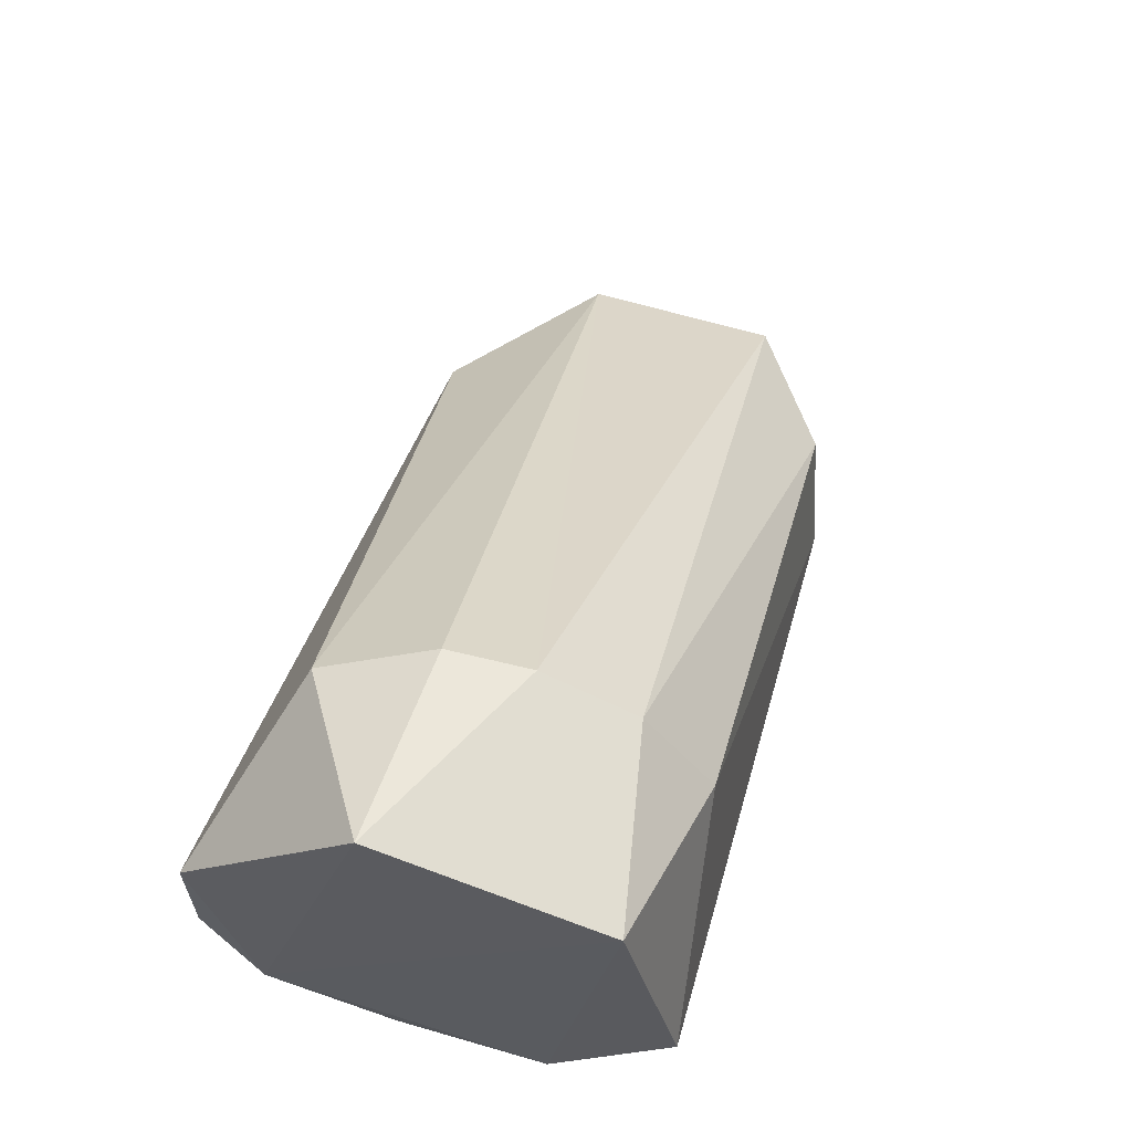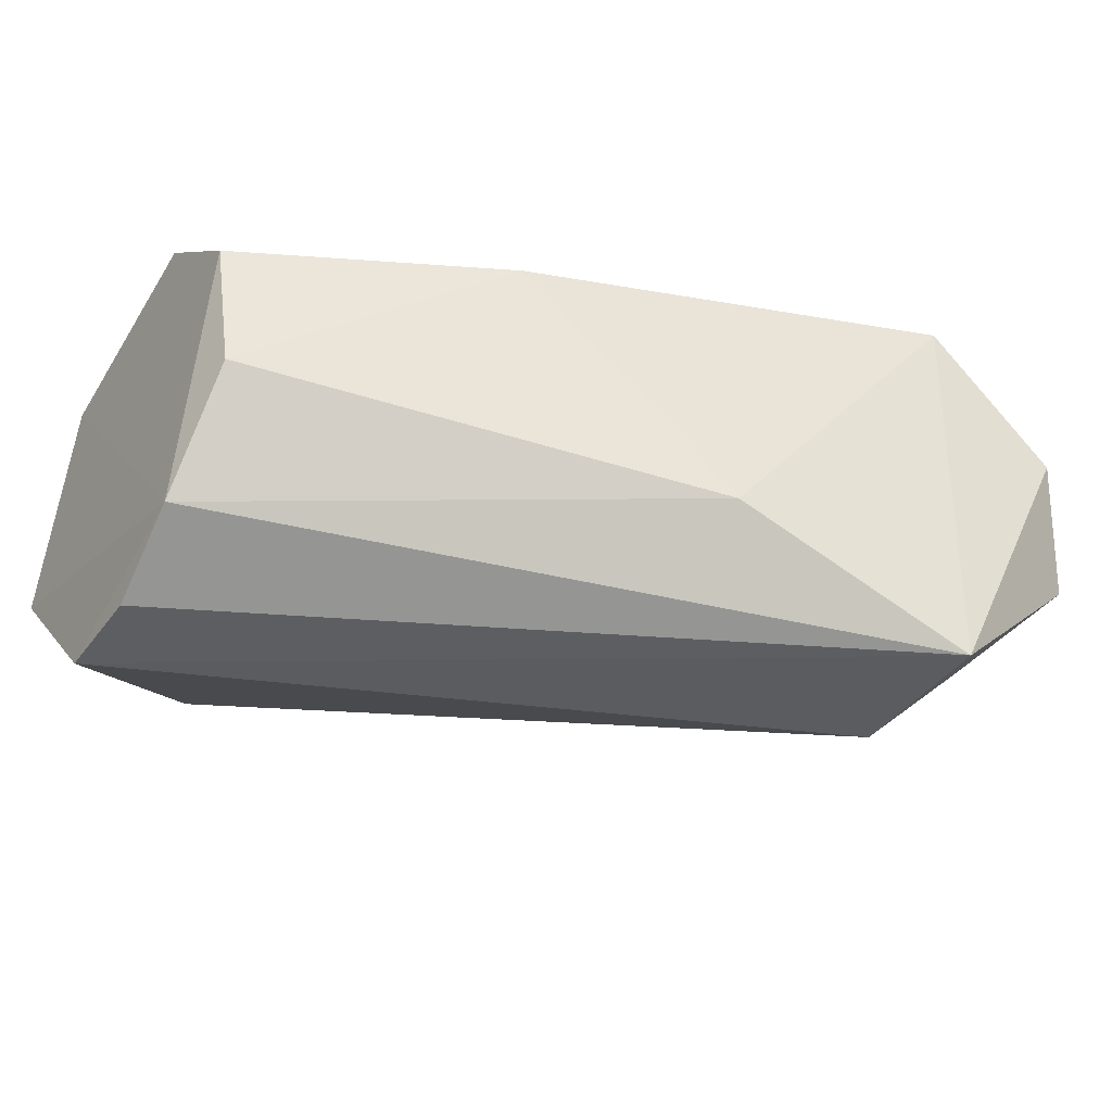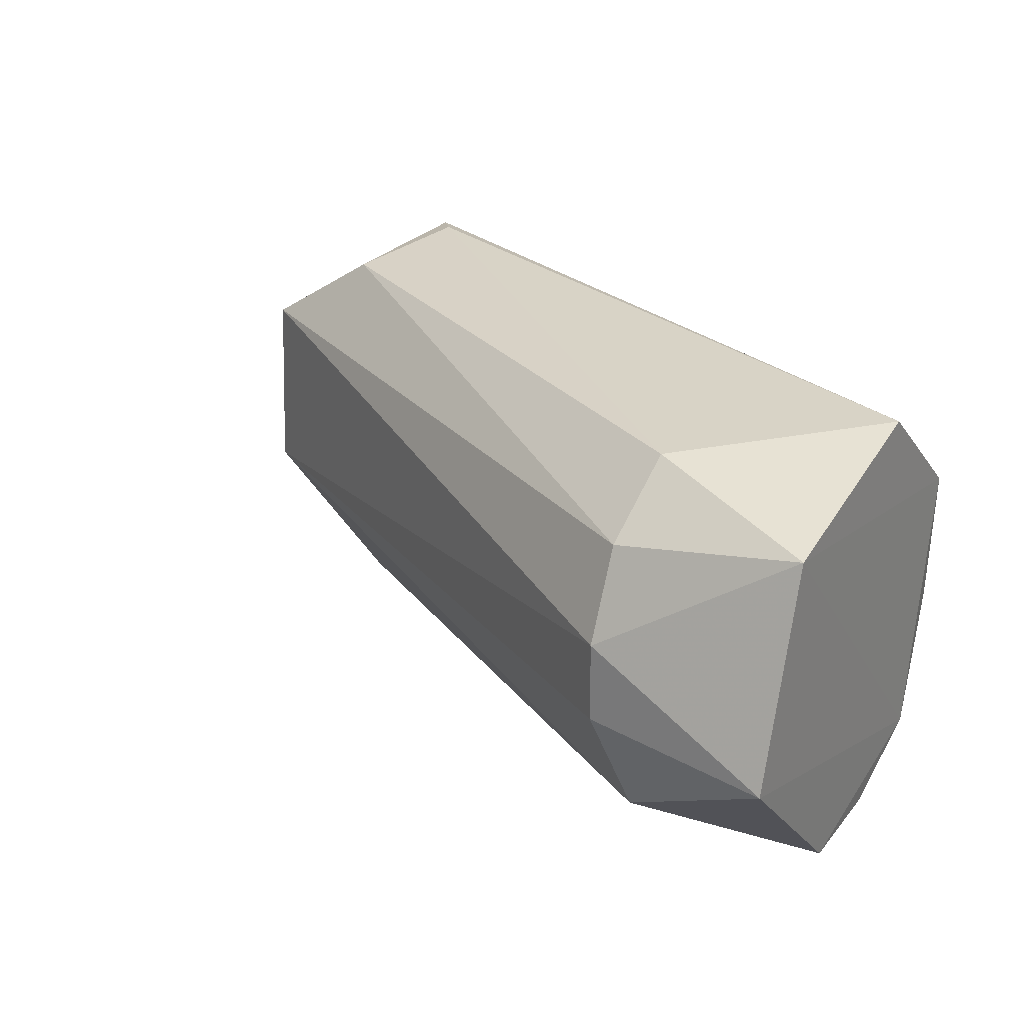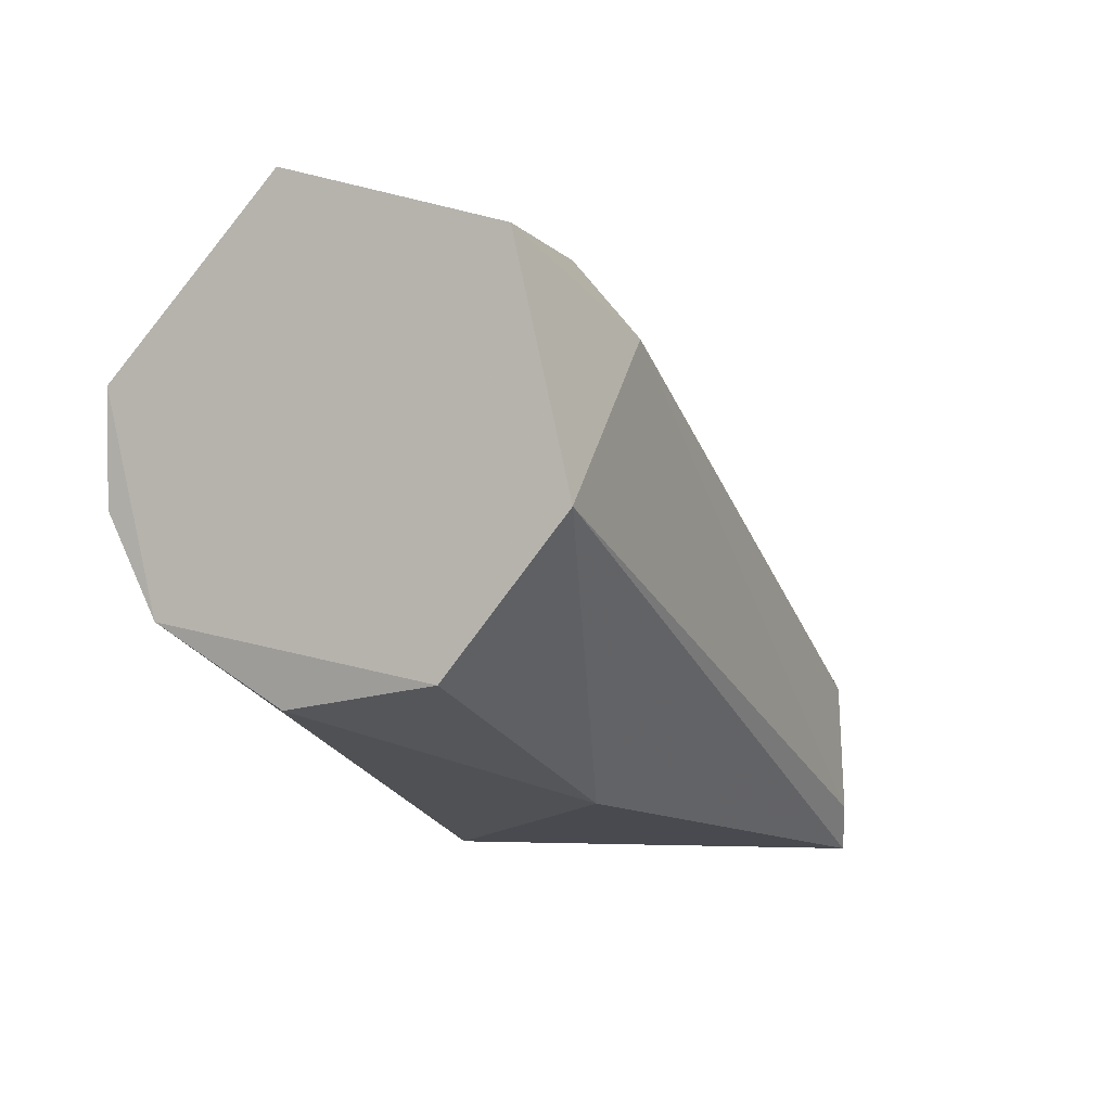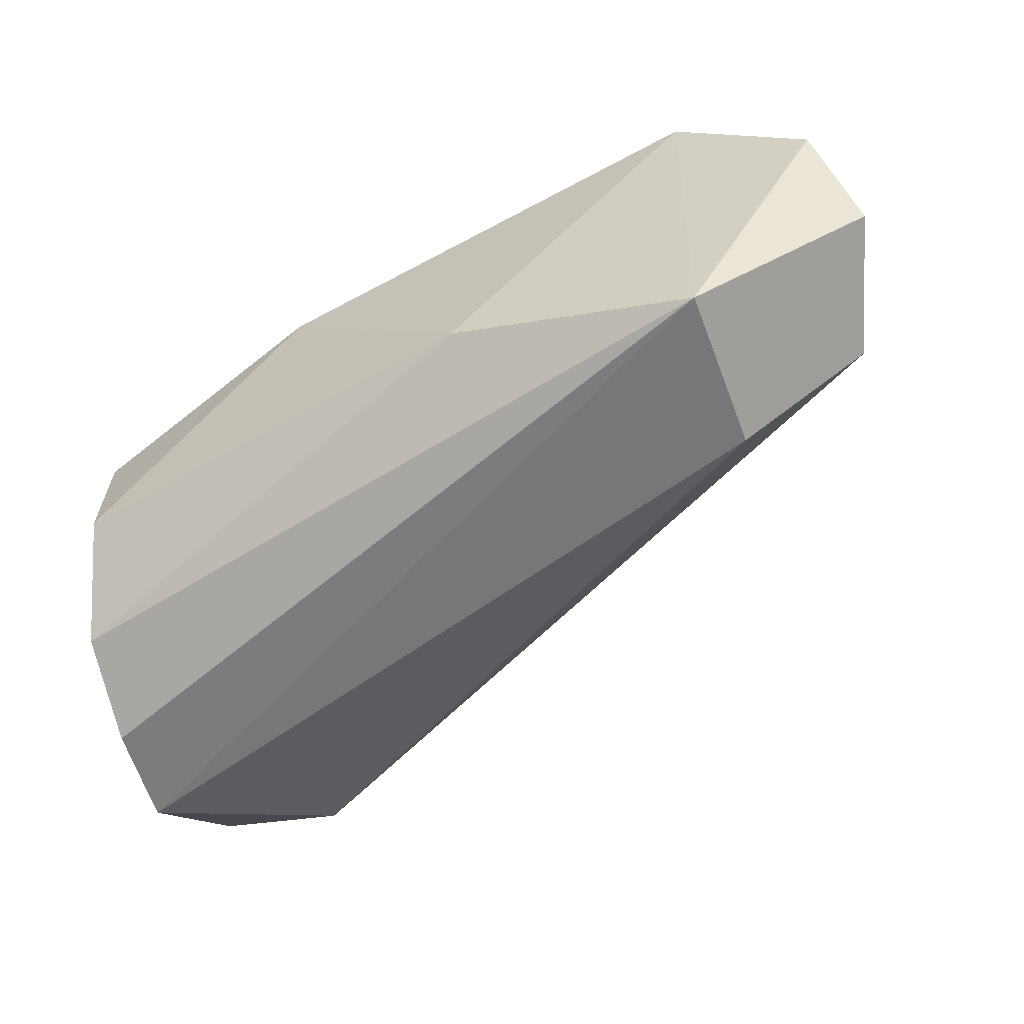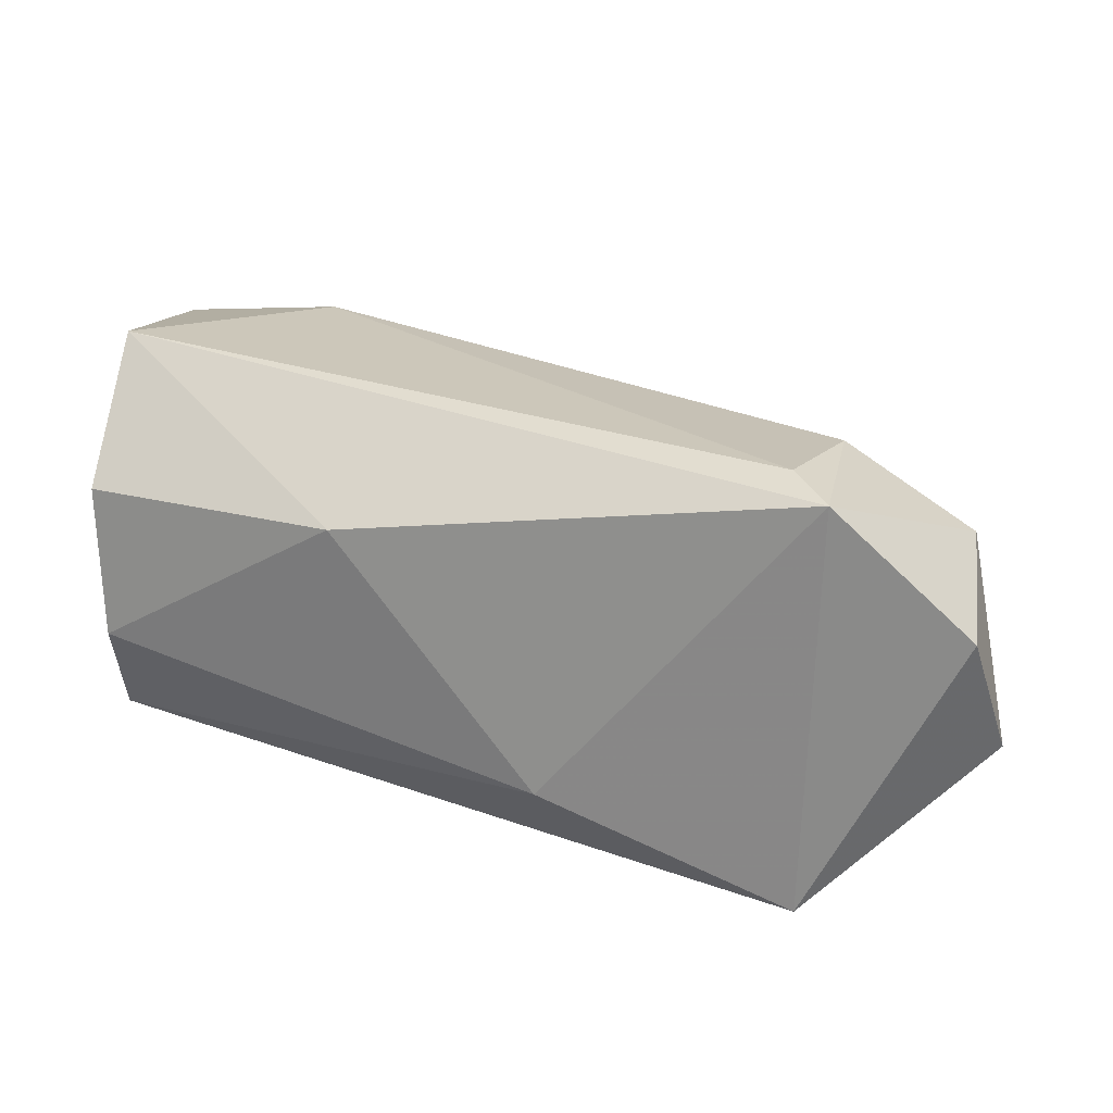
<metadata>
{"format":"obj","ext":"obj","renderer":"f3d","projection":"perspective","resolution":1024,"background":"white","views":[{"elev":59.8,"azim":-75.1,"up":"+Y"},{"elev":-37.5,"azim":-31.2,"up":"+Z"},{"elev":26.4,"azim":-148.6,"up":"+Z"},{"elev":-3.1,"azim":-65.5,"up":"+Y"},{"elev":-58.0,"azim":16.9,"up":"+Z"},{"elev":25.0,"azim":8.8,"up":"+Z"}]}
</metadata>
<code>
v -0.02584 -0.05305 -0.01155
v 0.01475 0.04576 0.00983
v 0.01438 0.04617 -0.008622
v 0.1778 -0.07798 -0.009527
v 0.1314 -0.07785 0.04998
v -0.0283 -0.01628 0.04975
v -0.02827 0.01067 -0.05078
v 0.1366 -0.08828 -0.04813
v 0.17 -0.04709 -0.01724
v 0.1409 -0.04944 0.04564
v -0.02915 0.03565 0.03781
v 0.03308 -0.07257 0.02763
v 0.1389 -0.04965 -0.04697
v -0.02877 -0.03597 -0.03871
v 0.17 -0.04967 0.02651
v 0.1392 -0.08828 0.04709
v 0.007649 0.03873 -0.03282
v 0.01255 0.0195 0.04605
v -0.02917 0.05052 -0.01165
v 0.07958 -0.08484 -0.02623
v -0.02838 -0.04818 0.0228
v 0.0147 0.0366 0.03056
v 0.17 -0.08828 0.01878
v -0.02781 -0.01386 -0.05055
g part_1 mesh
f 14 7 24
f 3 2 9
f 4 8 13
f 8 7 13
f 9 4 13
f 9 2 15
f 4 9 15
f 15 10 16
f 5 6 16
f 10 5 16
f 6 12 16
f 3 9 17
f 13 7 17
f 9 13 17
f 6 5 18
f 5 10 18
f 11 6 18
f 2 3 19
f 11 2 19
f 7 14 19
f 14 11 19
f 3 17 19
f 17 7 19
f 12 1 20
f 1 14 20
f 14 8 20
f 8 16 20
f 16 12 20
f 6 11 21
f 12 6 21
f 1 12 21
f 14 1 21
f 11 14 21
f 2 11 22
f 15 2 22
f 10 15 22
f 18 10 22
f 11 18 22
f 8 4 23
f 4 15 23
f 15 16 23
f 16 8 23
f 7 8 24
f 8 14 24

</code>
